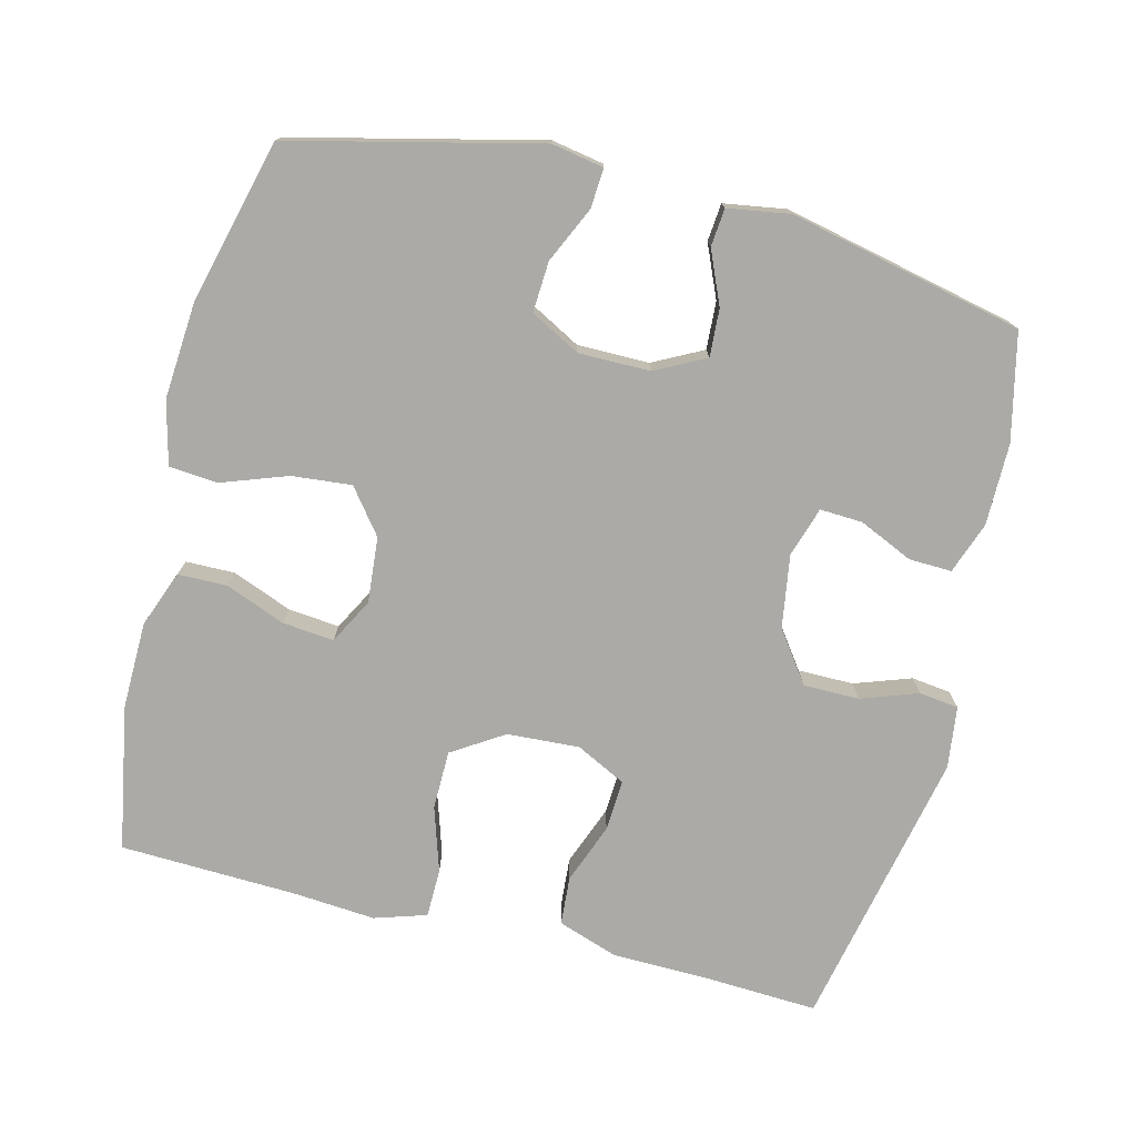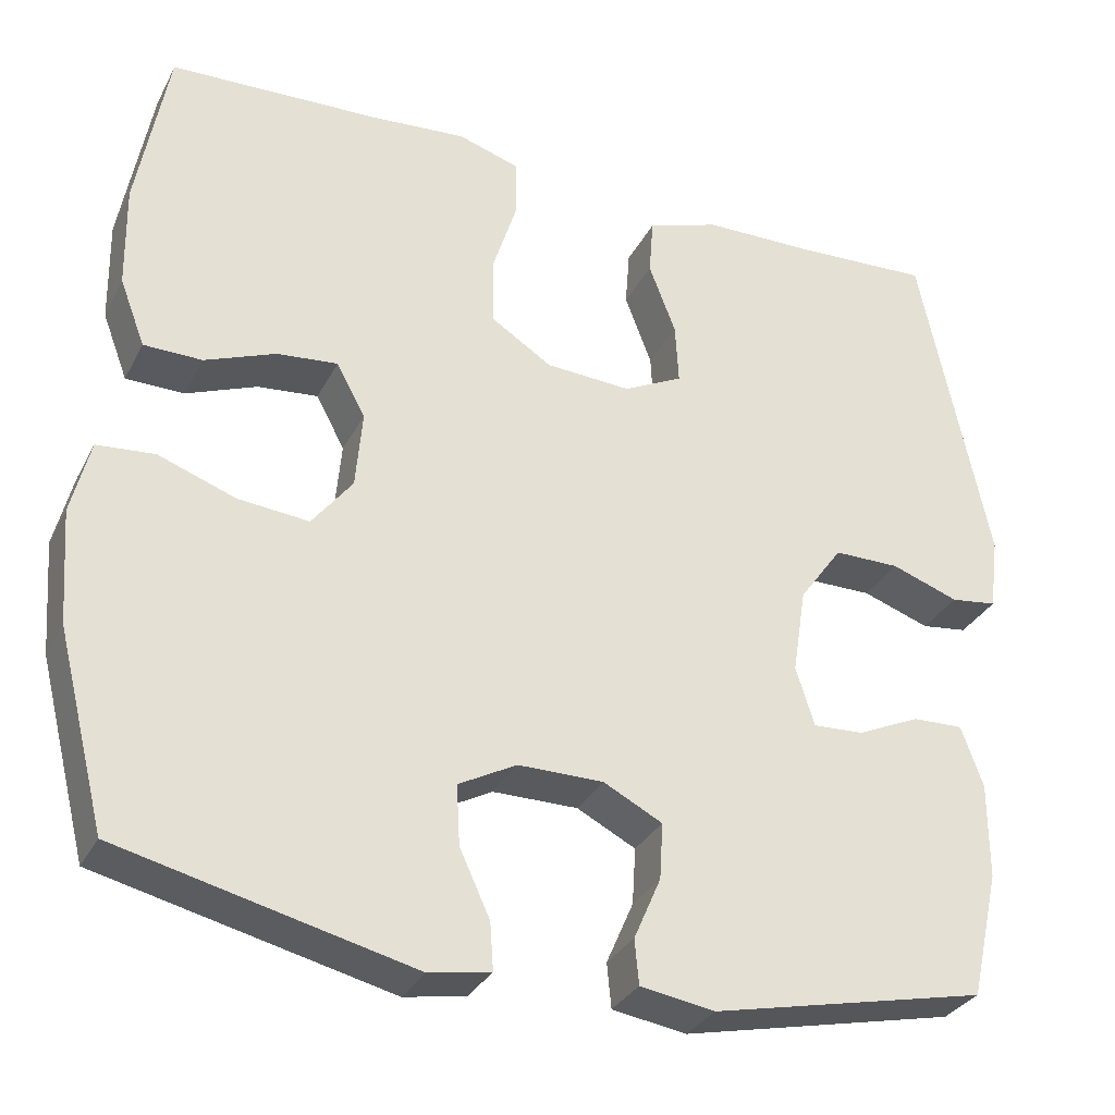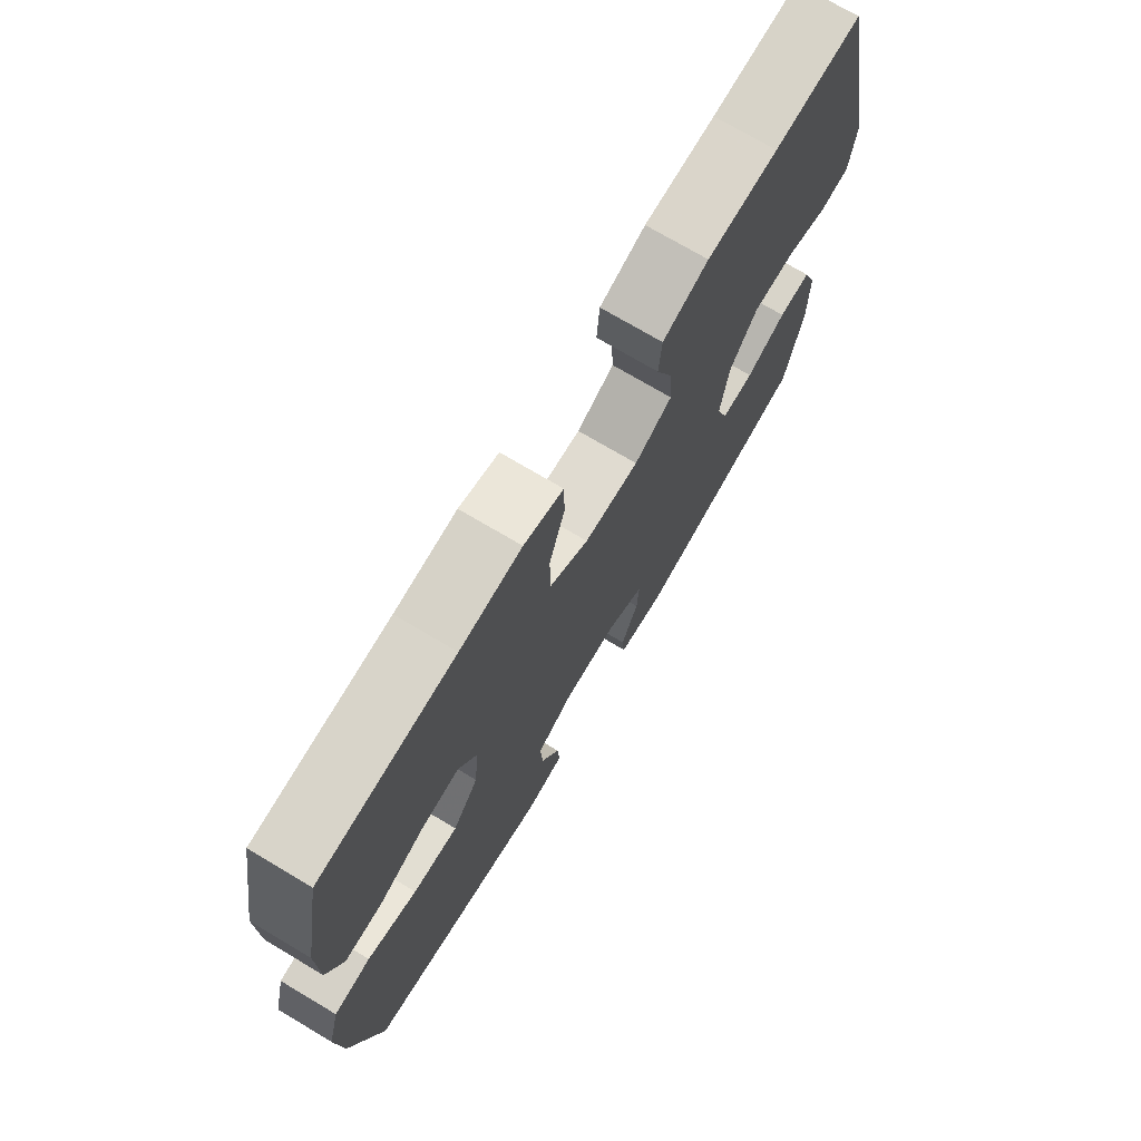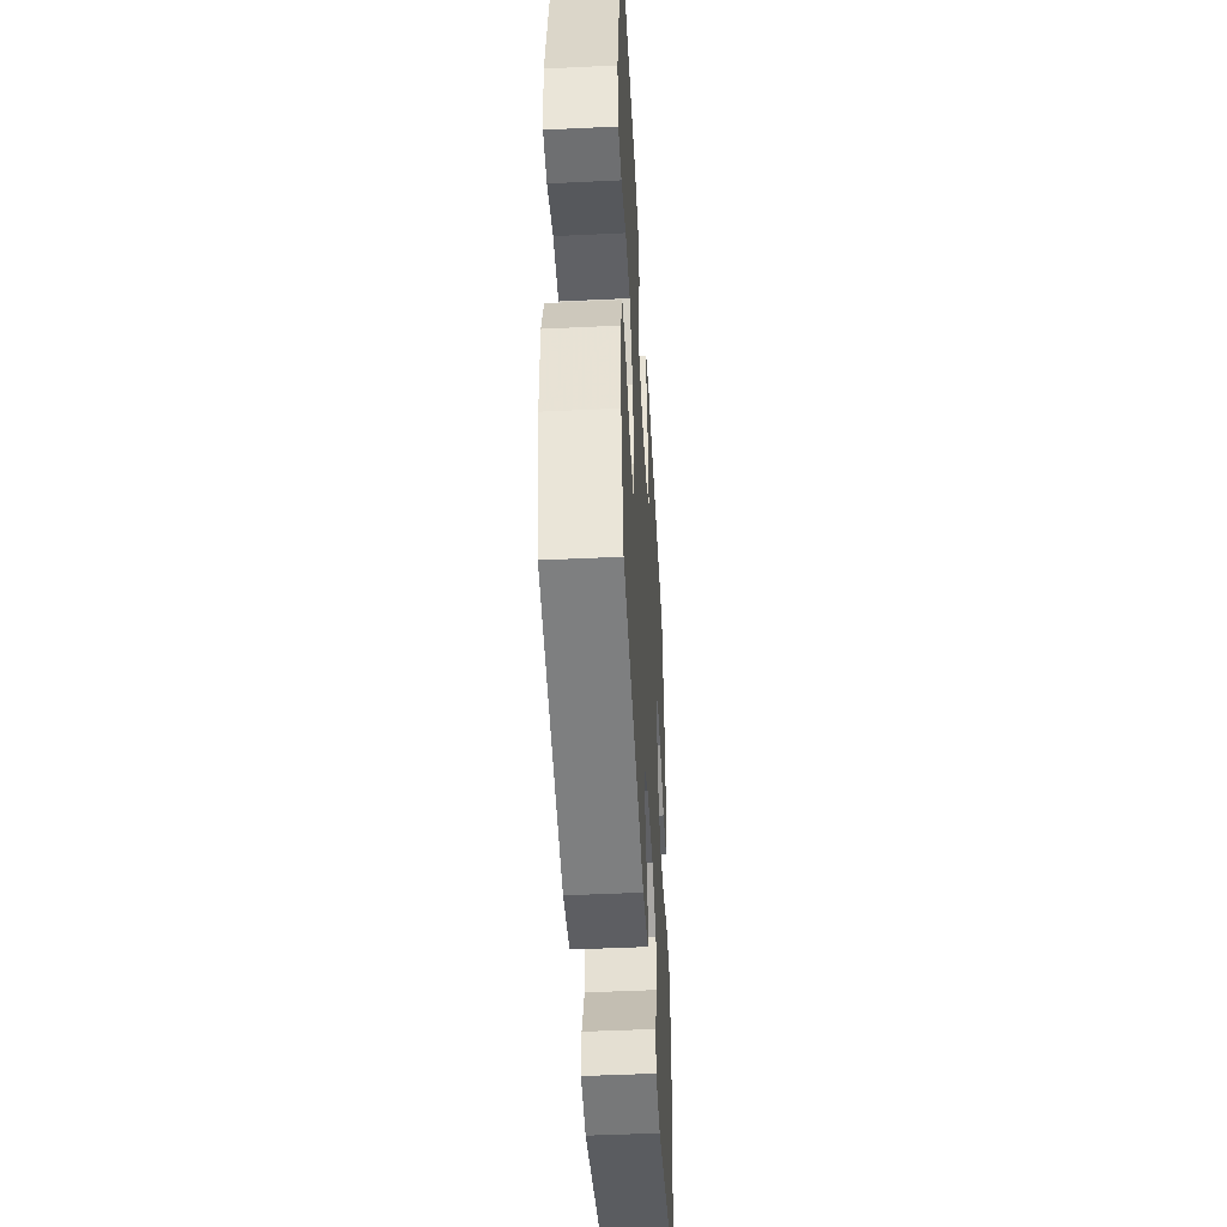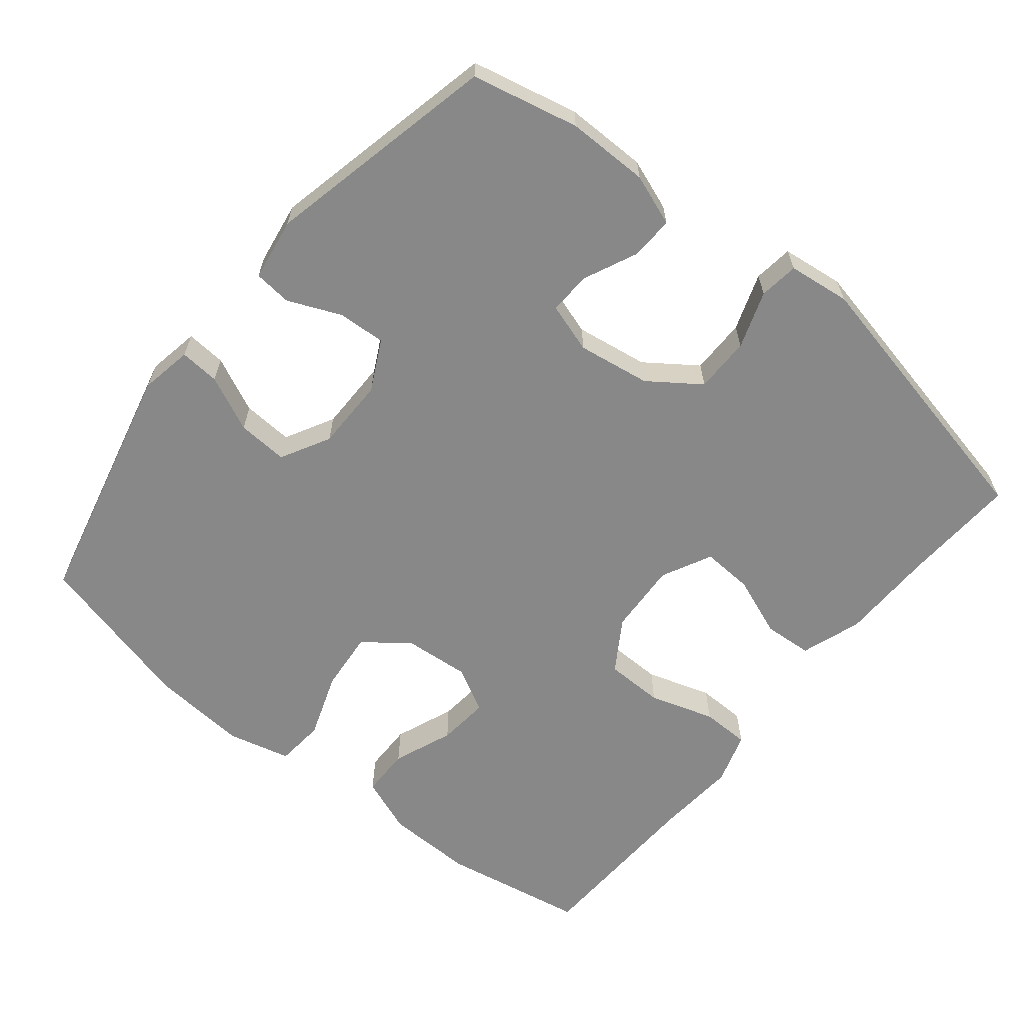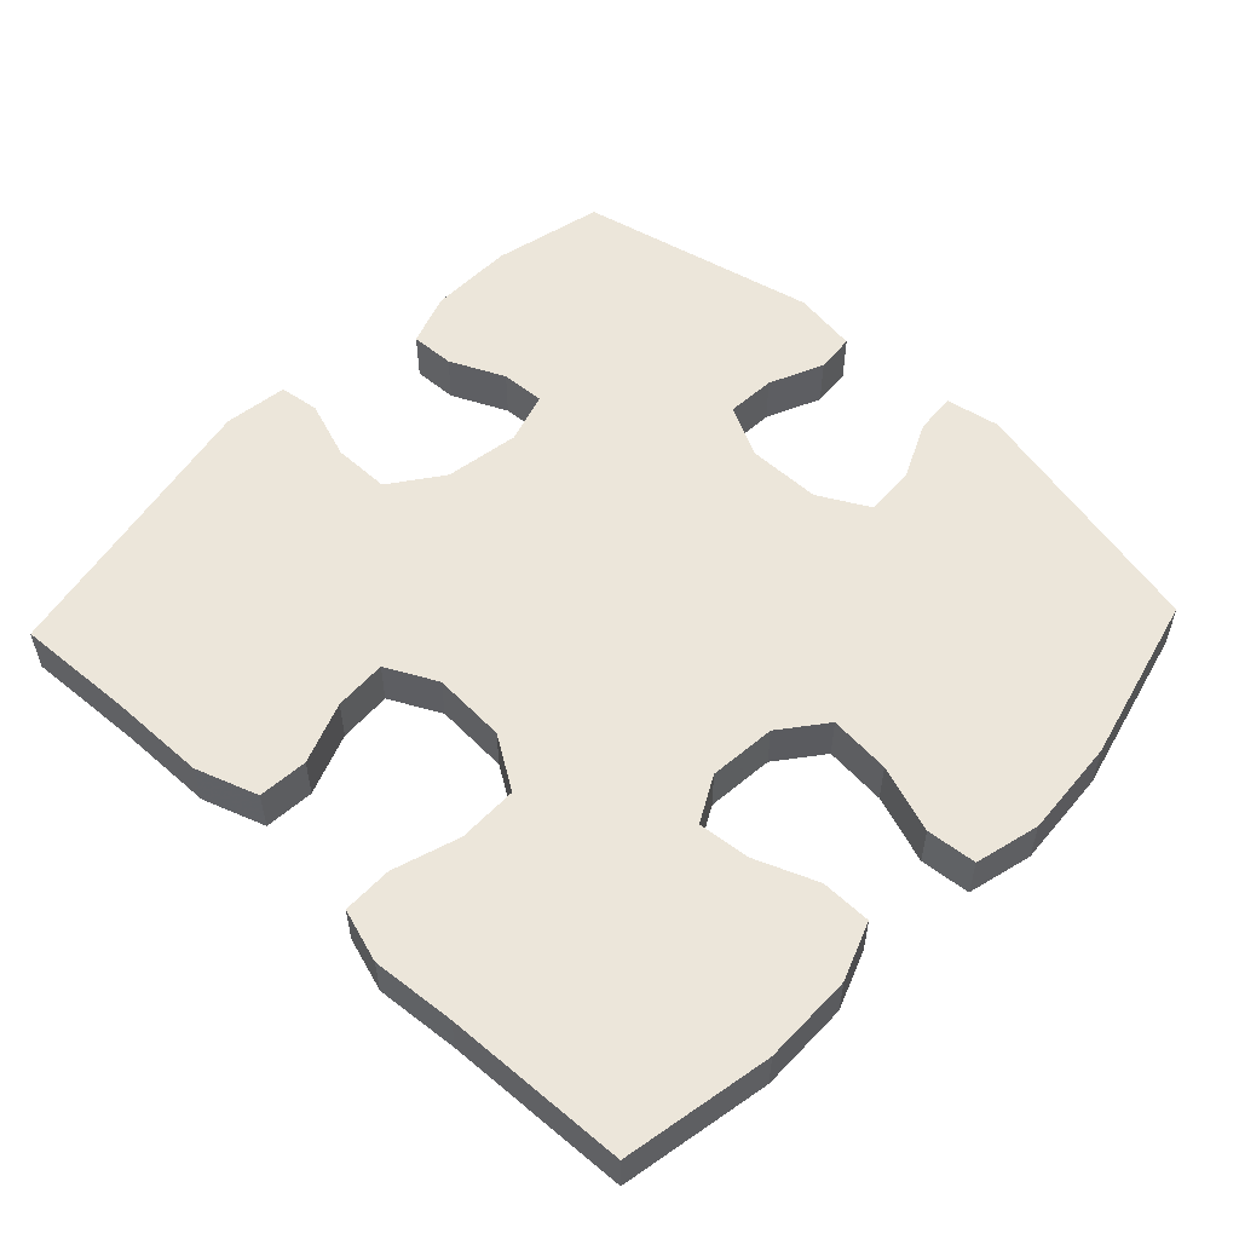
<metadata>
{"format":"obj","ext":"obj","renderer":"f3d","projection":"perspective","resolution":1024,"background":"white","views":[{"elev":-75.7,"azim":165.9,"up":"+Y"},{"elev":-31.5,"azim":156.4,"up":"+Z"},{"elev":73.3,"azim":120.7,"up":"+Z"},{"elev":-47.3,"azim":-86.9,"up":"+Z"},{"elev":-62.9,"azim":-129.2,"up":"+Y"},{"elev":54.3,"azim":43.5,"up":"+Y"}]}
</metadata>
<code>
v 0.5 0.07 -0.5
v 0.153 0.07 -0.583
v 0.08 0.07 -0.57
v 0.084 0.07 -0.514
v 0.12 0.07 -0.436
v 0.124 0.07 -0.365
v 0.055 0.07 -0.328
v -0.046 0.07 -0.328
v -0.116 0.07 -0.364
v -0.112 0.07 -0.431
v -0.08 0.07 -0.505
v -0.085 0.07 -0.558
v -0.173 0.07 -0.572
v -0.5 0.07 -0.5
v -0.534 0.07 -0.35
v -0.534 0.07 -0.235
v -0.508 0.07 -0.163
v -0.448 0.07 -0.165
v -0.373 0.07 -0.199
v -0.313 0.07 -0.202
v -0.291 0.07 -0.132
v -0.307 0.07 -0.03
v -0.358 0.07 0.041
v -0.436 0.07 0.041
v -0.516 0.07 0.013
v -0.571 0.07 0.02
v -0.582 0.07 0.107
v -0.5 0.07 0.5
v -0.338 0.07 0.492
v -0.206 0.07 0.49
v -0.121 0.07 0.461
v -0.116 0.07 0.393
v -0.148 0.07 0.309
v -0.152 0.07 0.237
v -0.082 0.07 0.202
v 0.019 0.07 0.208
v 0.091 0.07 0.254
v 0.092 0.07 0.336
v 0.063 0.07 0.427
v 0.064 0.07 0.495
v 0.137 0.07 0.518
v 0.251 0.07 0.509
v 0.5 0.07 0.5
v 0.537 0.07 0.298
v 0.535 0.07 0.175
v 0.505 0.07 0.096
v 0.436 0.07 0.095
v 0.352 0.07 0.128
v 0.28 0.07 0.135
v 0.246 0.07 0.072
v 0.254 0.07 -0.02
v 0.302 0.07 -0.082
v 0.386 0.07 -0.074
v 0.478 0.07 -0.041
v 0.546 0.07 -0.047
v 0.568 0.07 -0.135
v 0.558 0.07 -0.27
v 0.5 0 -0.5
v 0.153 0 -0.583
v 0.08 0 -0.57
v 0.084 0 -0.514
v 0.12 0 -0.436
v 0.124 0 -0.365
v 0.055 0 -0.328
v -0.046 0 -0.328
v -0.116 0 -0.364
v -0.112 0 -0.431
v -0.08 0 -0.505
v -0.085 0 -0.558
v -0.173 0 -0.572
v -0.5 0 -0.5
v -0.534 0 -0.35
v -0.534 0 -0.235
v -0.508 0 -0.163
v -0.448 0 -0.165
v -0.373 0 -0.199
v -0.313 0 -0.202
v -0.291 0 -0.132
v -0.307 0 -0.03
v -0.358 0 0.041
v -0.436 0 0.041
v -0.516 0 0.013
v -0.571 0 0.02
v -0.582 0 0.107
v -0.5 0 0.5
v -0.338 0 0.492
v -0.206 0 0.49
v -0.121 0 0.461
v -0.116 0 0.393
v -0.148 0 0.309
v -0.152 0 0.237
v -0.082 0 0.202
v 0.019 0 0.208
v 0.091 0 0.254
v 0.092 0 0.336
v 0.063 0 0.427
v 0.064 0 0.495
v 0.137 0 0.518
v 0.251 0 0.509
v 0.5 0 0.5
v 0.537 0 0.298
v 0.535 0 0.175
v 0.505 0 0.096
v 0.436 0 0.095
v 0.352 0 0.128
v 0.28 0 0.135
v 0.246 0 0.072
v 0.254 0 -0.02
v 0.302 0 -0.082
v 0.386 0 -0.074
v 0.478 0 -0.041
v 0.546 0 -0.047
v 0.568 0 -0.135
v 0.558 0 -0.27
f 53 54 55 56
f 52 53 56 57
f 45 46 47 48
f 45 48 49
f 42 43 44 45
f 42 45 49
f 41 42 49 50
f 38 39 40 41
f 37 38 41 50
f 30 31 32 33
f 29 30 33 34
f 28 29 34
f 27 28 34
f 24 25 26 27
f 23 24 27 34
f 22 23 34 35
f 16 17 18 19
f 16 19 20
f 15 16 20
f 14 15 20
f 13 14 20
f 10 11 12 13
f 9 10 13 20
f 8 9 20 21
f 2 3 4 5
f 2 5 6
f 52 57 1 2
f 51 52 2 6
f 36 37 50 51
f 36 51 6 7
f 21 22 35 36
f 7 8 21 36
f 113 112 111 110
f 114 113 110 109
f 105 104 103 102
f 106 105 102
f 102 101 100 99
f 106 102 99
f 107 106 99 98
f 98 97 96 95
f 107 98 95 94
f 90 89 88 87
f 91 90 87 86
f 91 86 85
f 91 85 84
f 84 83 82 81
f 91 84 81 80
f 92 91 80 79
f 76 75 74 73
f 77 76 73
f 77 73 72
f 77 72 71
f 77 71 70
f 70 69 68 67
f 77 70 67 66
f 78 77 66 65
f 62 61 60 59
f 63 62 59
f 59 58 114 109
f 63 59 109 108
f 108 107 94 93
f 64 63 108 93
f 93 92 79 78
f 93 78 65 64
f 1 58 59 2
f 2 59 60 3
f 3 60 61 4
f 4 61 62 5
f 5 62 63 6
f 6 63 64 7
f 7 64 65 8
f 8 65 66 9
f 9 66 67 10
f 10 67 68 11
f 11 68 69 12
f 12 69 70 13
f 13 70 71 14
f 14 71 72 15
f 15 72 73 16
f 16 73 74 17
f 17 74 75 18
f 18 75 76 19
f 19 76 77 20
f 20 77 78 21
f 21 78 79 22
f 22 79 80 23
f 23 80 81 24
f 24 81 82 25
f 25 82 83 26
f 26 83 84 27
f 27 84 85 28
f 28 85 86 29
f 29 86 87 30
f 30 87 88 31
f 31 88 89 32
f 32 89 90 33
f 33 90 91 34
f 34 91 92 35
f 35 92 93 36
f 36 93 94 37
f 37 94 95 38
f 38 95 96 39
f 39 96 97 40
f 40 97 98 41
f 41 98 99 42
f 42 99 100 43
f 43 100 101 44
f 44 101 102 45
f 45 102 103 46
f 46 103 104 47
f 47 104 105 48
f 48 105 106 49
f 49 106 107 50
f 50 107 108 51
f 51 108 109 52
f 52 109 110 53
f 53 110 111 54
f 54 111 112 55
f 55 112 113 56
f 56 113 114 57
f 57 114 58 1

</code>
